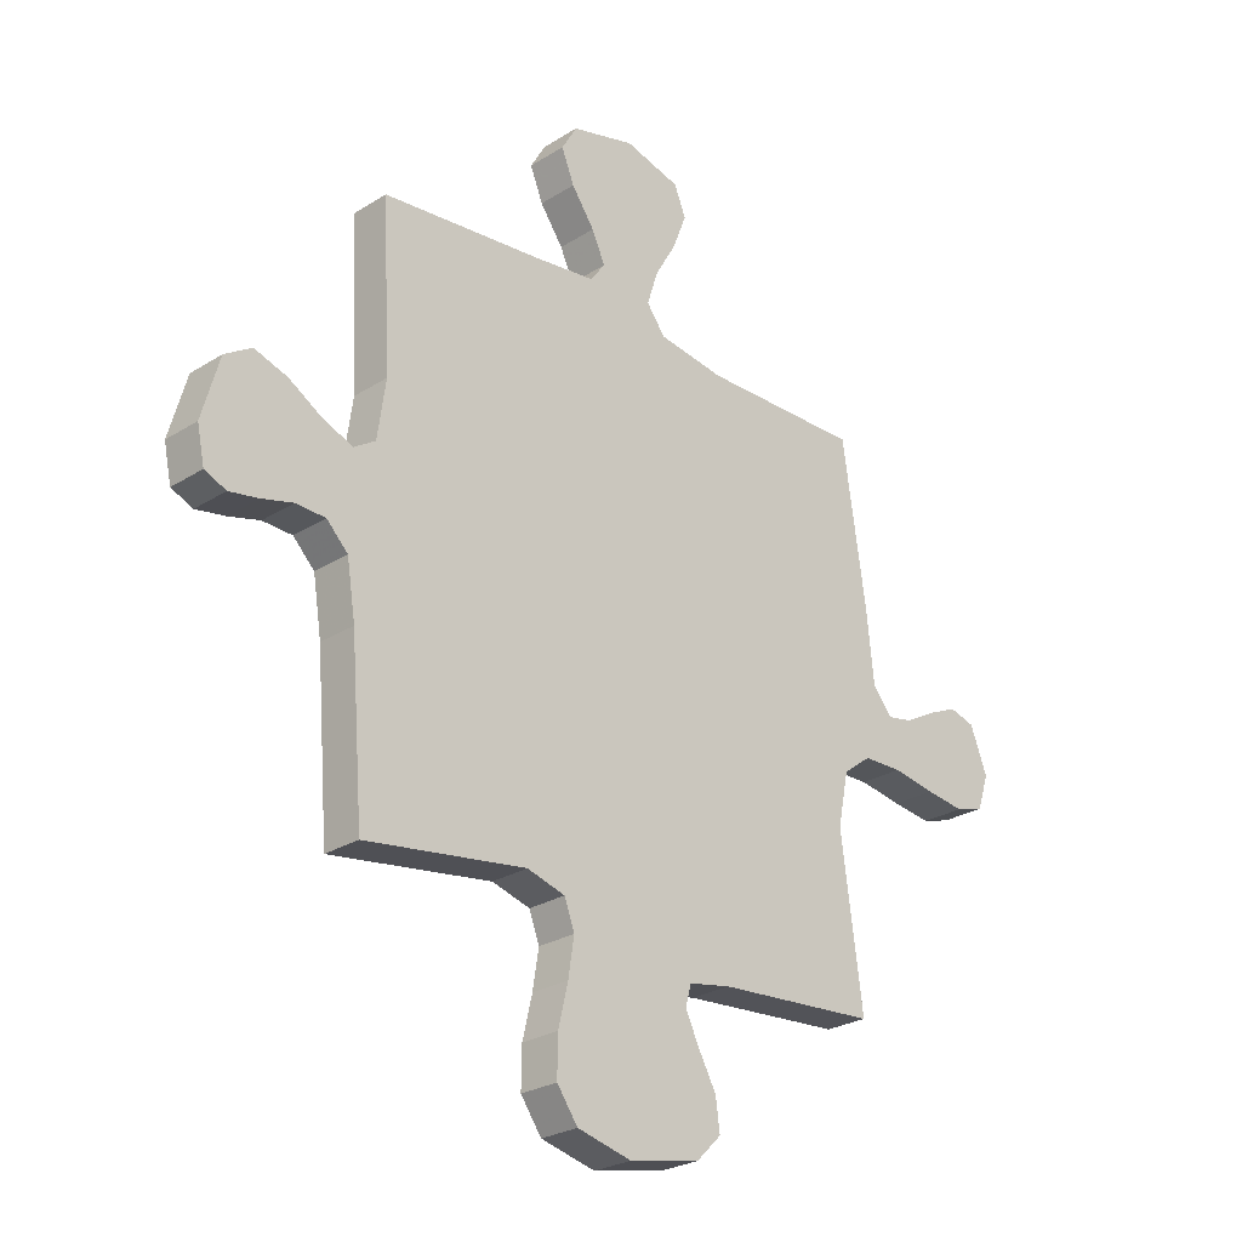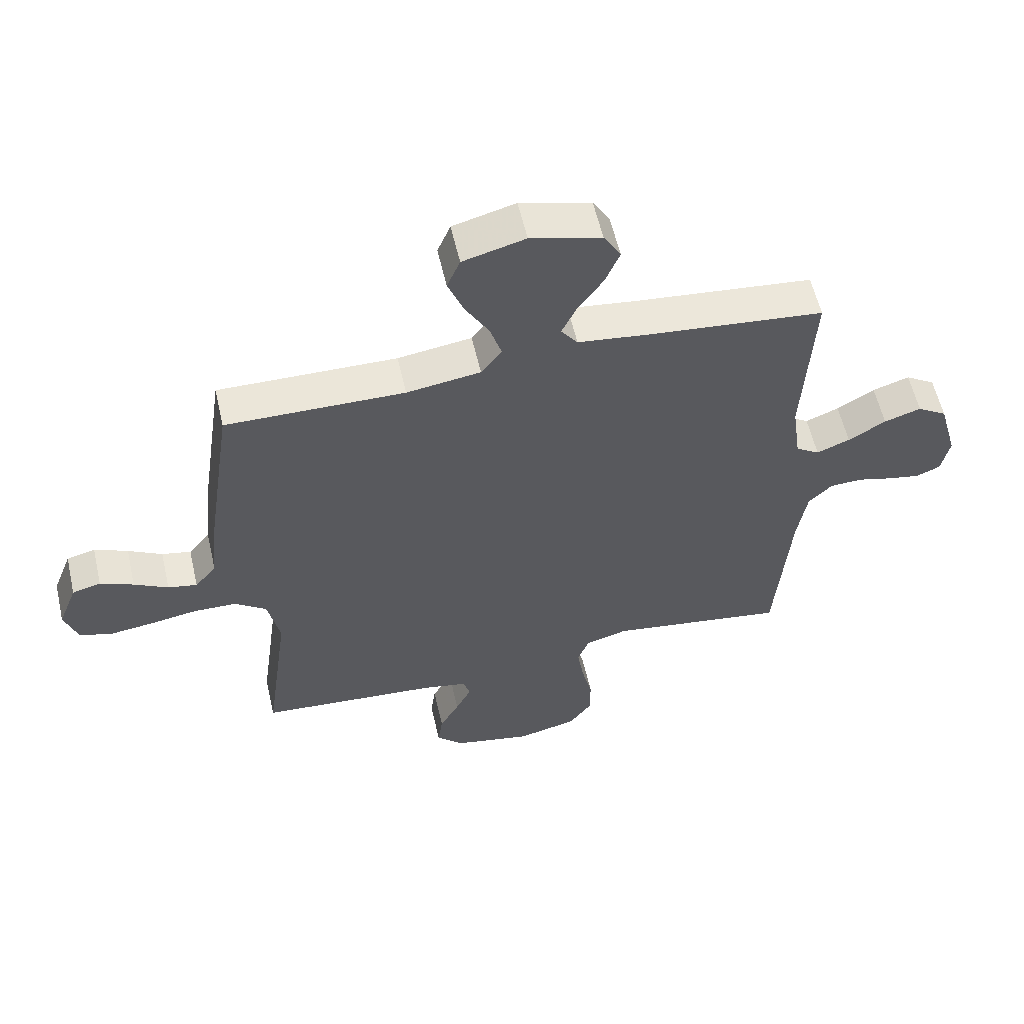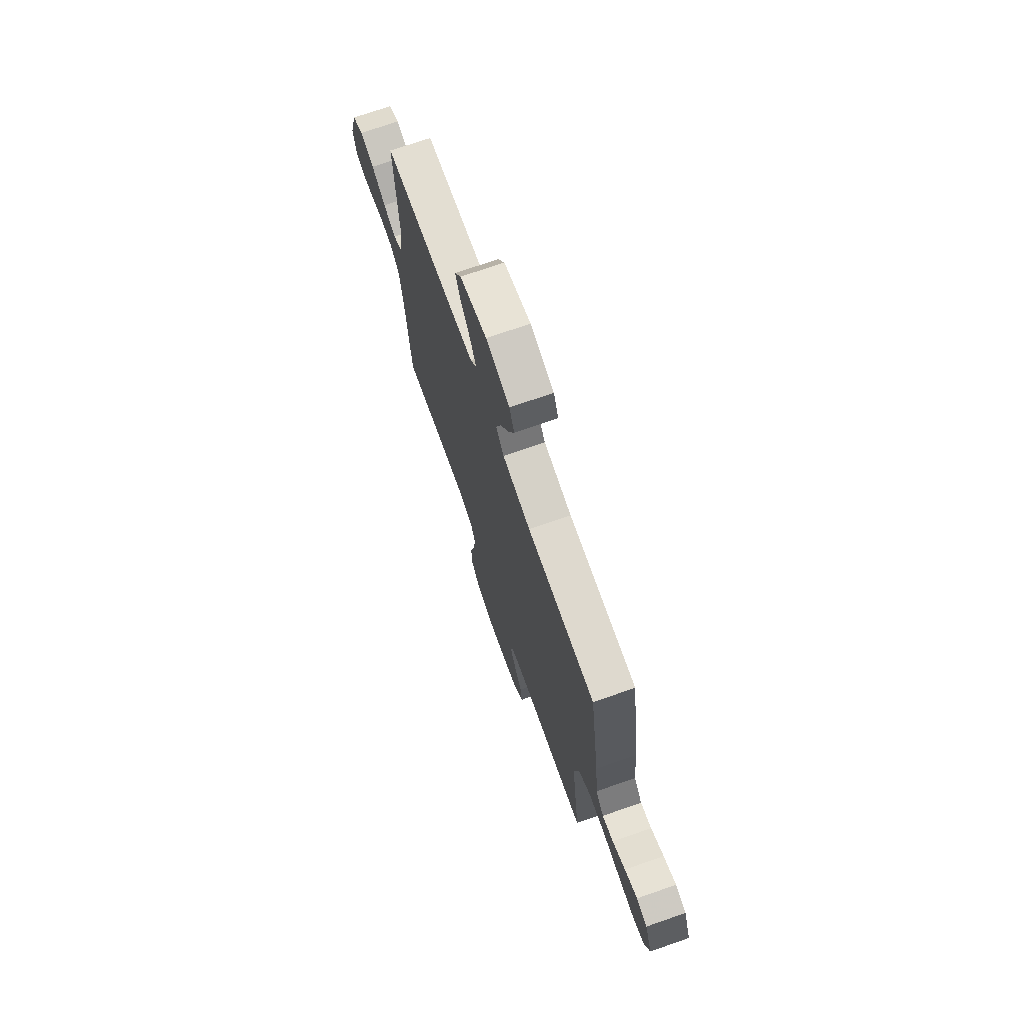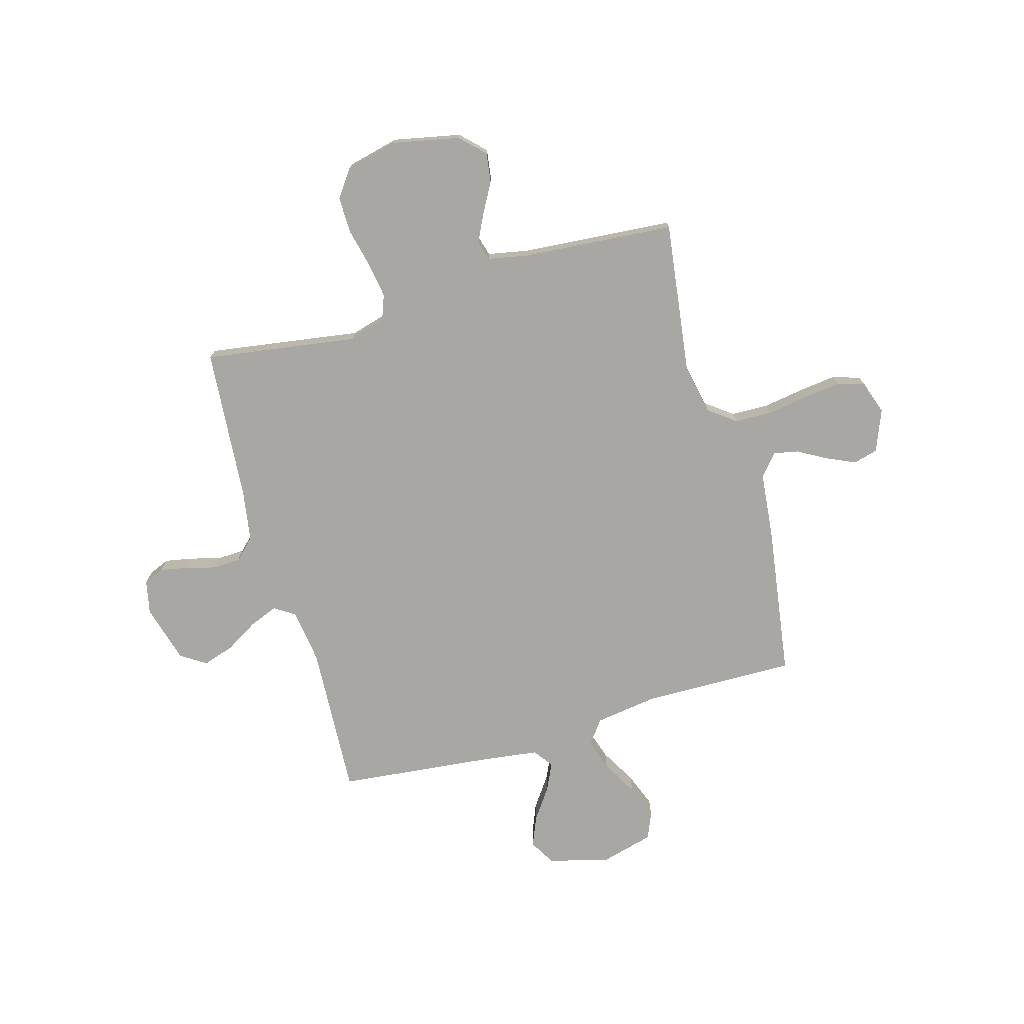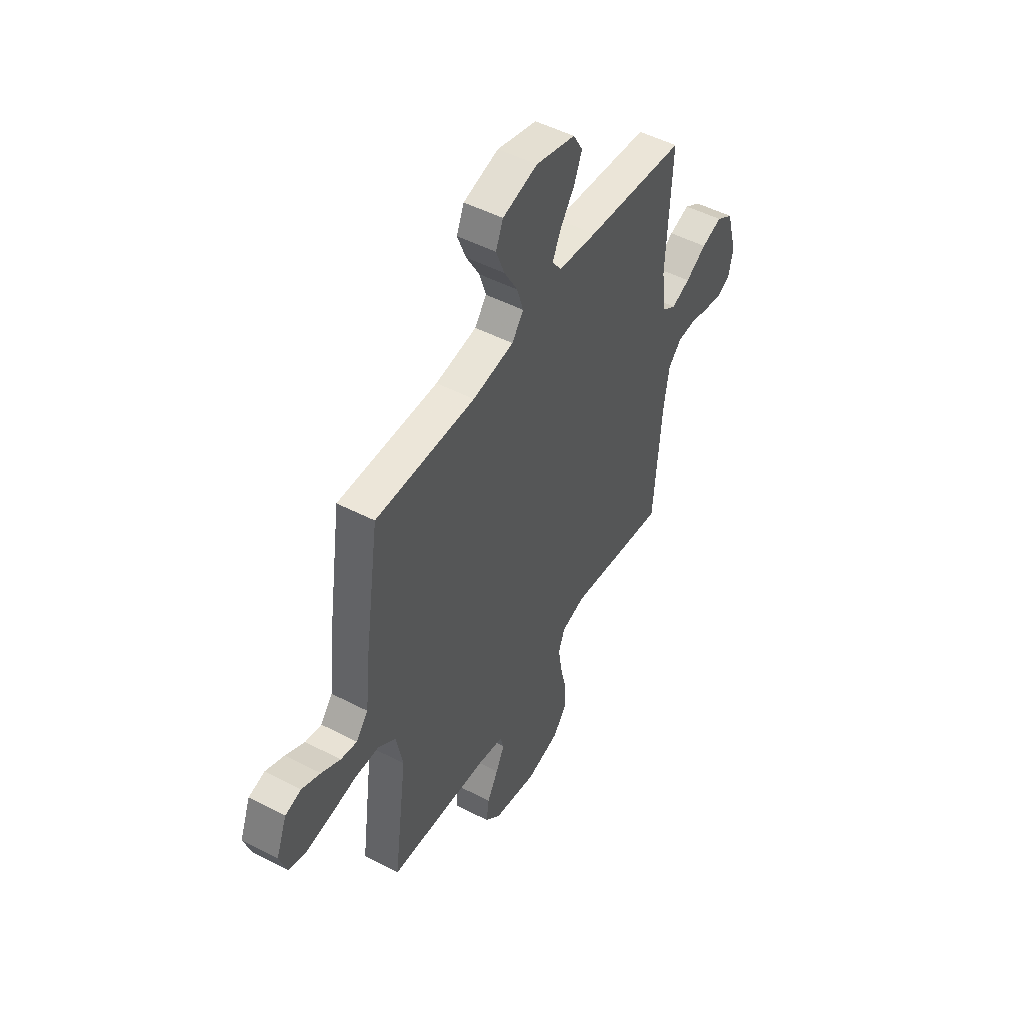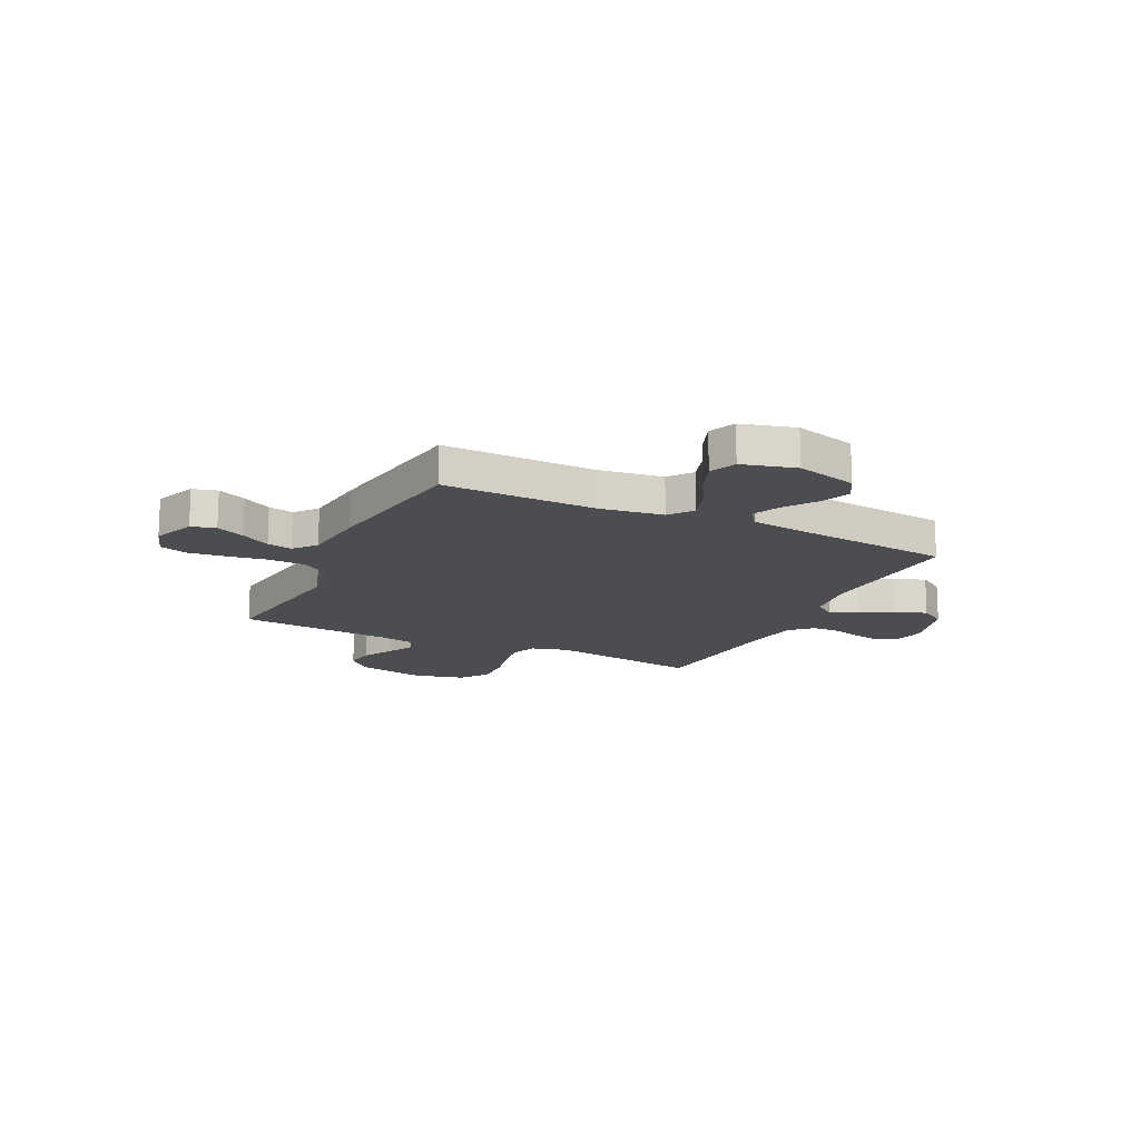
<metadata>
{"format":"obj","ext":"obj","renderer":"f3d","projection":"perspective","resolution":1024,"background":"white","views":[{"elev":-26.3,"azim":134.7,"up":"+Z"},{"elev":58.1,"azim":-12.9,"up":"+Z"},{"elev":72.2,"azim":-109.2,"up":"+Z"},{"elev":-74.7,"azim":-164.1,"up":"+Y"},{"elev":49.5,"azim":-60.1,"up":"+Z"},{"elev":-15.7,"azim":-25.9,"up":"+Y"}]}
</metadata>
<code>
v -0.5 0.07 0.5
v -0.2 0.07 0.495
v -0.076 0.07 0.513
v -0.041 0.07 0.559
v -0.061 0.07 0.622
v -0.101 0.07 0.692
v -0.127 0.07 0.759
v -0.105 0.07 0.812
v 0 0.07 0.84
v 0.119 0.07 0.808
v 0.148 0.07 0.758
v 0.124 0.07 0.699
v 0.081 0.07 0.638
v 0.056 0.07 0.584
v 0.084 0.07 0.546
v 0.2 0.07 0.531
v 0.5 0.07 0.5
v 0.484 0.07 0.2
v 0.499 0.07 0.093
v 0.539 0.07 0.067
v 0.595 0.07 0.089
v 0.658 0.07 0.127
v 0.72 0.07 0.147
v 0.77 0.07 0.115
v 0.802 0.07 0
v 0.788 0.07 -0.066
v 0.748 0.07 -0.083
v 0.694 0.07 -0.073
v 0.635 0.07 -0.057
v 0.58 0.07 -0.059
v 0.54 0.07 -0.099
v 0.524 0.07 -0.2
v 0.5 0.07 -0.5
v 0.2 0.07 -0.455
v 0.129 0.07 -0.475
v 0.11 0.07 -0.526
v 0.121 0.07 -0.596
v 0.139 0.07 -0.672
v 0.14 0.07 -0.744
v 0.101 0.07 -0.798
v 0 0.07 -0.822
v -0.132 0.07 -0.795
v -0.178 0.07 -0.749
v -0.17 0.07 -0.691
v -0.137 0.07 -0.631
v -0.111 0.07 -0.578
v -0.122 0.07 -0.539
v -0.2 0.07 -0.524
v -0.5 0.07 -0.5
v -0.46 0.07 -0.2
v -0.48 0.07 -0.102
v -0.533 0.07 -0.062
v -0.606 0.07 -0.06
v -0.686 0.07 -0.073
v -0.759 0.07 -0.082
v -0.813 0.07 -0.065
v -0.835 0.07 0
v -0.803 0.07 0.082
v -0.755 0.07 0.095
v -0.699 0.07 0.07
v -0.642 0.07 0.038
v -0.593 0.07 0.028
v -0.557 0.07 0.072
v -0.544 0.07 0.2
v -0.5 0 0.5
v -0.2 0 0.495
v -0.076 0 0.513
v -0.041 0 0.559
v -0.061 0 0.622
v -0.101 0 0.692
v -0.127 0 0.759
v -0.105 0 0.812
v 0 0 0.84
v 0.119 0 0.808
v 0.148 0 0.758
v 0.124 0 0.699
v 0.081 0 0.638
v 0.056 0 0.584
v 0.084 0 0.546
v 0.2 0 0.531
v 0.5 0 0.5
v 0.484 0 0.2
v 0.499 0 0.093
v 0.539 0 0.067
v 0.595 0 0.089
v 0.658 0 0.127
v 0.72 0 0.147
v 0.77 0 0.115
v 0.802 0 0
v 0.788 0 -0.066
v 0.748 0 -0.083
v 0.694 0 -0.073
v 0.635 0 -0.057
v 0.58 0 -0.059
v 0.54 0 -0.099
v 0.524 0 -0.2
v 0.5 0 -0.5
v 0.2 0 -0.455
v 0.129 0 -0.475
v 0.11 0 -0.526
v 0.121 0 -0.596
v 0.139 0 -0.672
v 0.14 0 -0.744
v 0.101 0 -0.798
v 0 0 -0.822
v -0.132 0 -0.795
v -0.178 0 -0.749
v -0.17 0 -0.691
v -0.137 0 -0.631
v -0.111 0 -0.578
v -0.122 0 -0.539
v -0.2 0 -0.524
v -0.5 0 -0.5
v -0.46 0 -0.2
v -0.48 0 -0.102
v -0.533 0 -0.062
v -0.606 0 -0.06
v -0.686 0 -0.073
v -0.759 0 -0.082
v -0.813 0 -0.065
v -0.835 0 0
v -0.803 0 0.082
v -0.755 0 0.095
v -0.699 0 0.07
v -0.642 0 0.038
v -0.593 0 0.028
v -0.557 0 0.072
v -0.544 0 0.2
f 63 64 1 2
f 62 63 2 3
f 59 60 61
f 58 59 61
f 57 58 61
f 56 57 61
f 55 56 61
f 54 55 61
f 53 54 61
f 52 53 61 62
f 51 52 62 3
f 48 49 50
f 51 3 4
f 50 51 4
f 48 50 4
f 47 48 4
f 43 44 45
f 42 43 45
f 41 42 45
f 40 41 45
f 39 40 45
f 38 39 45
f 37 38 45
f 36 37 45 46
f 46 47 4
f 36 46 4
f 35 36 4
f 32 33 34
f 34 35 4
f 32 34 4
f 31 32 4
f 27 28 29
f 26 27 29
f 25 26 29
f 24 25 29
f 23 24 29
f 22 23 29
f 21 22 29
f 20 21 29 30
f 19 20 30 31
f 16 17 18
f 15 16 18 19
f 11 12 13
f 10 11 13
f 9 10 13
f 8 9 13
f 7 8 13
f 6 7 13
f 5 6 13
f 5 13 14
f 31 4 5
f 19 31 5
f 15 19 5
f 5 14 15
f 66 65 128 127
f 67 66 127 126
f 125 124 123
f 125 123 122
f 125 122 121
f 125 121 120
f 125 120 119
f 125 119 118
f 125 118 117
f 126 125 117 116
f 67 126 116 115
f 114 113 112
f 68 67 115
f 68 115 114
f 68 114 112
f 68 112 111
f 109 108 107
f 109 107 106
f 109 106 105
f 109 105 104
f 109 104 103
f 109 103 102
f 109 102 101
f 110 109 101 100
f 68 111 110
f 68 110 100
f 68 100 99
f 98 97 96
f 68 99 98
f 68 98 96
f 68 96 95
f 93 92 91
f 93 91 90
f 93 90 89
f 93 89 88
f 93 88 87
f 93 87 86
f 93 86 85
f 94 93 85 84
f 95 94 84 83
f 82 81 80
f 83 82 80 79
f 77 76 75
f 77 75 74
f 77 74 73
f 77 73 72
f 77 72 71
f 77 71 70
f 77 70 69
f 78 77 69
f 69 68 95
f 69 95 83
f 69 83 79
f 79 78 69
f 1 65 66 2
f 2 66 67 3
f 3 67 68 4
f 4 68 69 5
f 5 69 70 6
f 6 70 71 7
f 7 71 72 8
f 8 72 73 9
f 9 73 74 10
f 10 74 75 11
f 11 75 76 12
f 12 76 77 13
f 13 77 78 14
f 14 78 79 15
f 15 79 80 16
f 16 80 81 17
f 17 81 82 18
f 18 82 83 19
f 19 83 84 20
f 20 84 85 21
f 21 85 86 22
f 22 86 87 23
f 23 87 88 24
f 24 88 89 25
f 25 89 90 26
f 26 90 91 27
f 27 91 92 28
f 28 92 93 29
f 29 93 94 30
f 30 94 95 31
f 31 95 96 32
f 32 96 97 33
f 33 97 98 34
f 34 98 99 35
f 35 99 100 36
f 36 100 101 37
f 37 101 102 38
f 38 102 103 39
f 39 103 104 40
f 40 104 105 41
f 41 105 106 42
f 42 106 107 43
f 43 107 108 44
f 44 108 109 45
f 45 109 110 46
f 46 110 111 47
f 47 111 112 48
f 48 112 113 49
f 49 113 114 50
f 50 114 115 51
f 51 115 116 52
f 52 116 117 53
f 53 117 118 54
f 54 118 119 55
f 55 119 120 56
f 56 120 121 57
f 57 121 122 58
f 58 122 123 59
f 59 123 124 60
f 60 124 125 61
f 61 125 126 62
f 62 126 127 63
f 63 127 128 64
f 64 128 65 1

</code>
